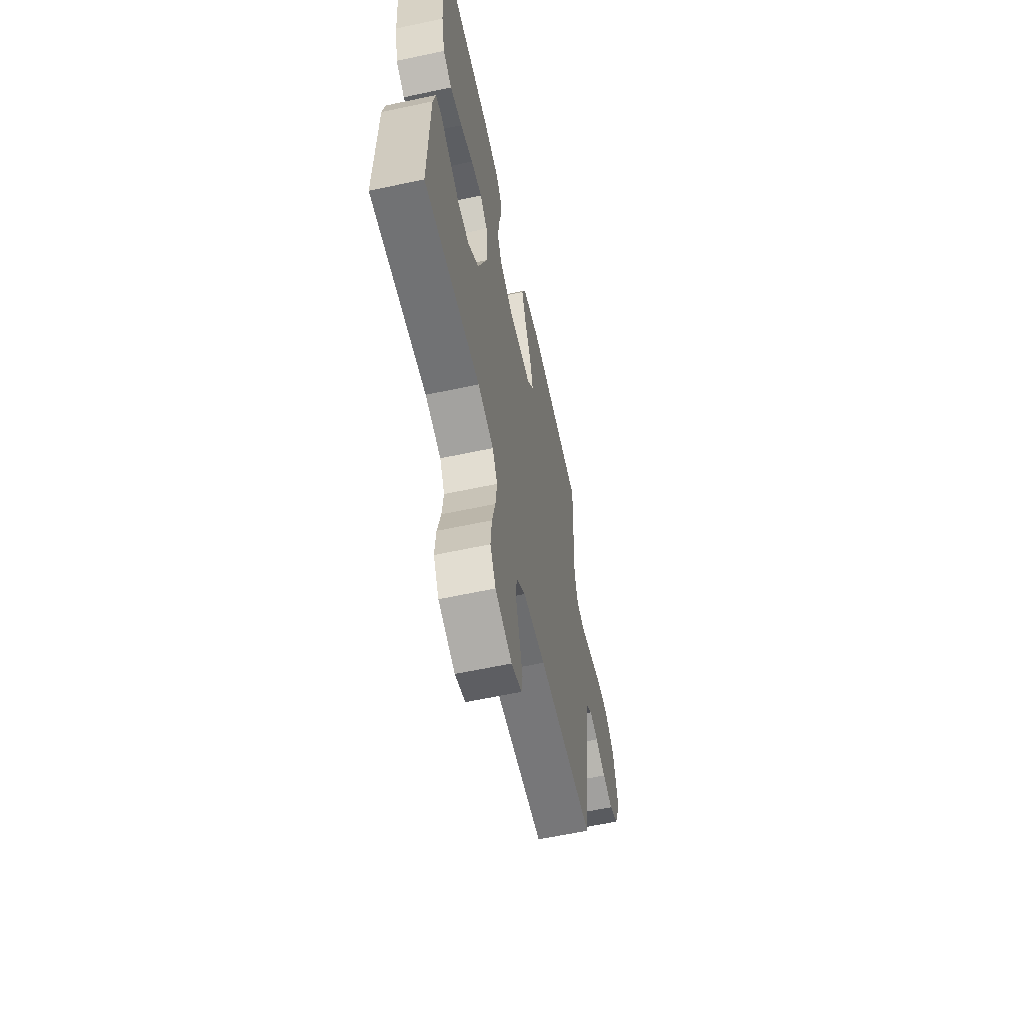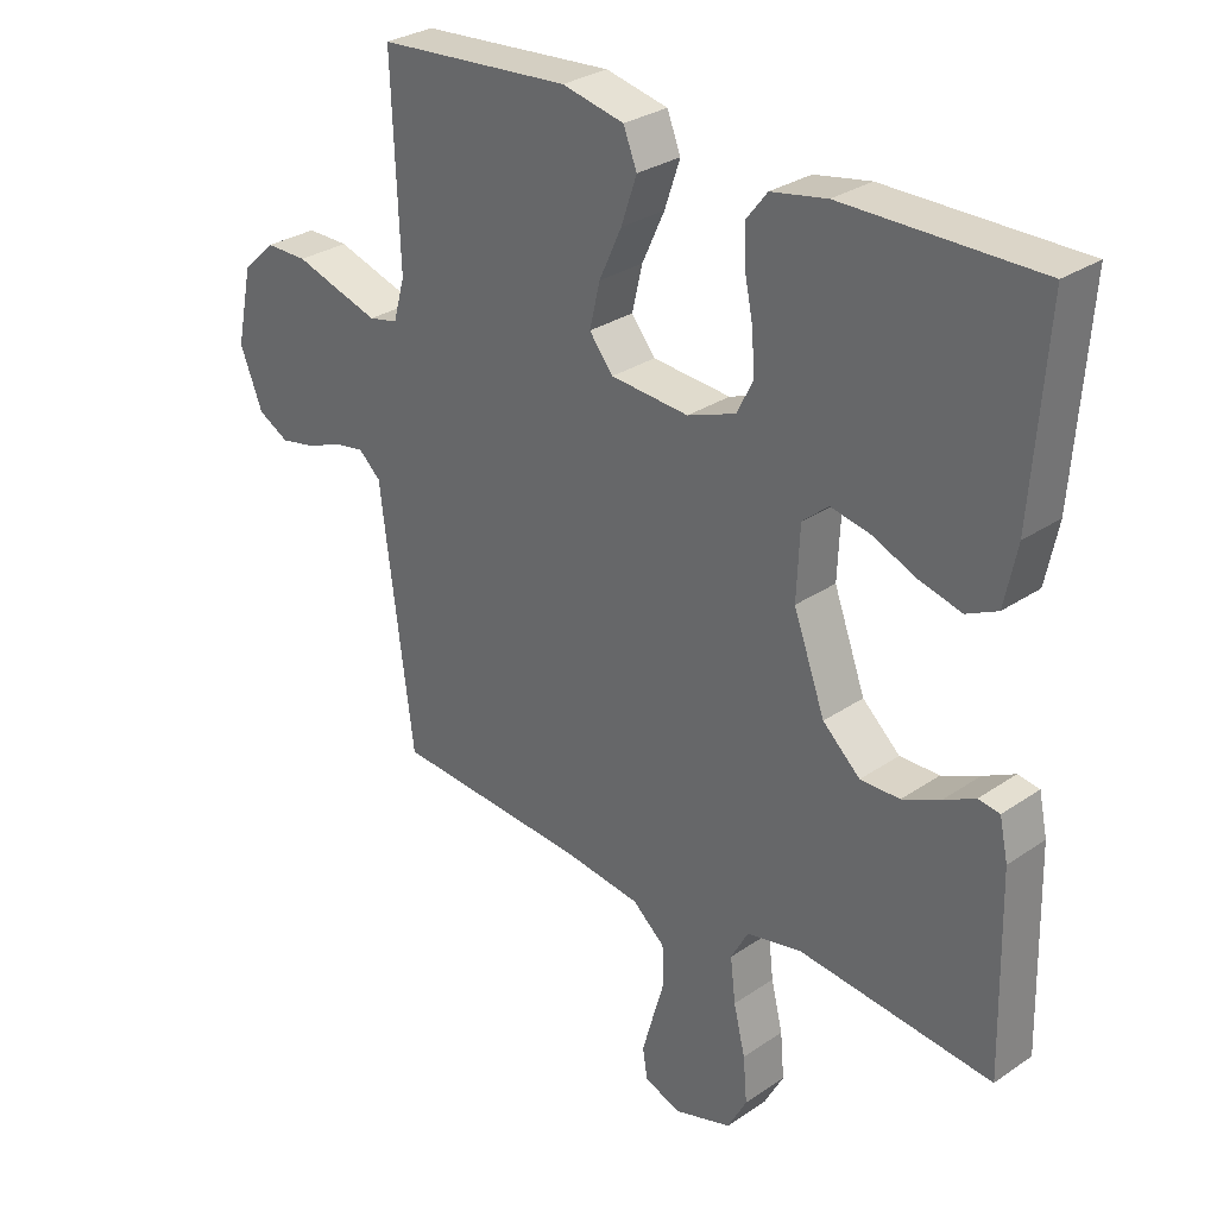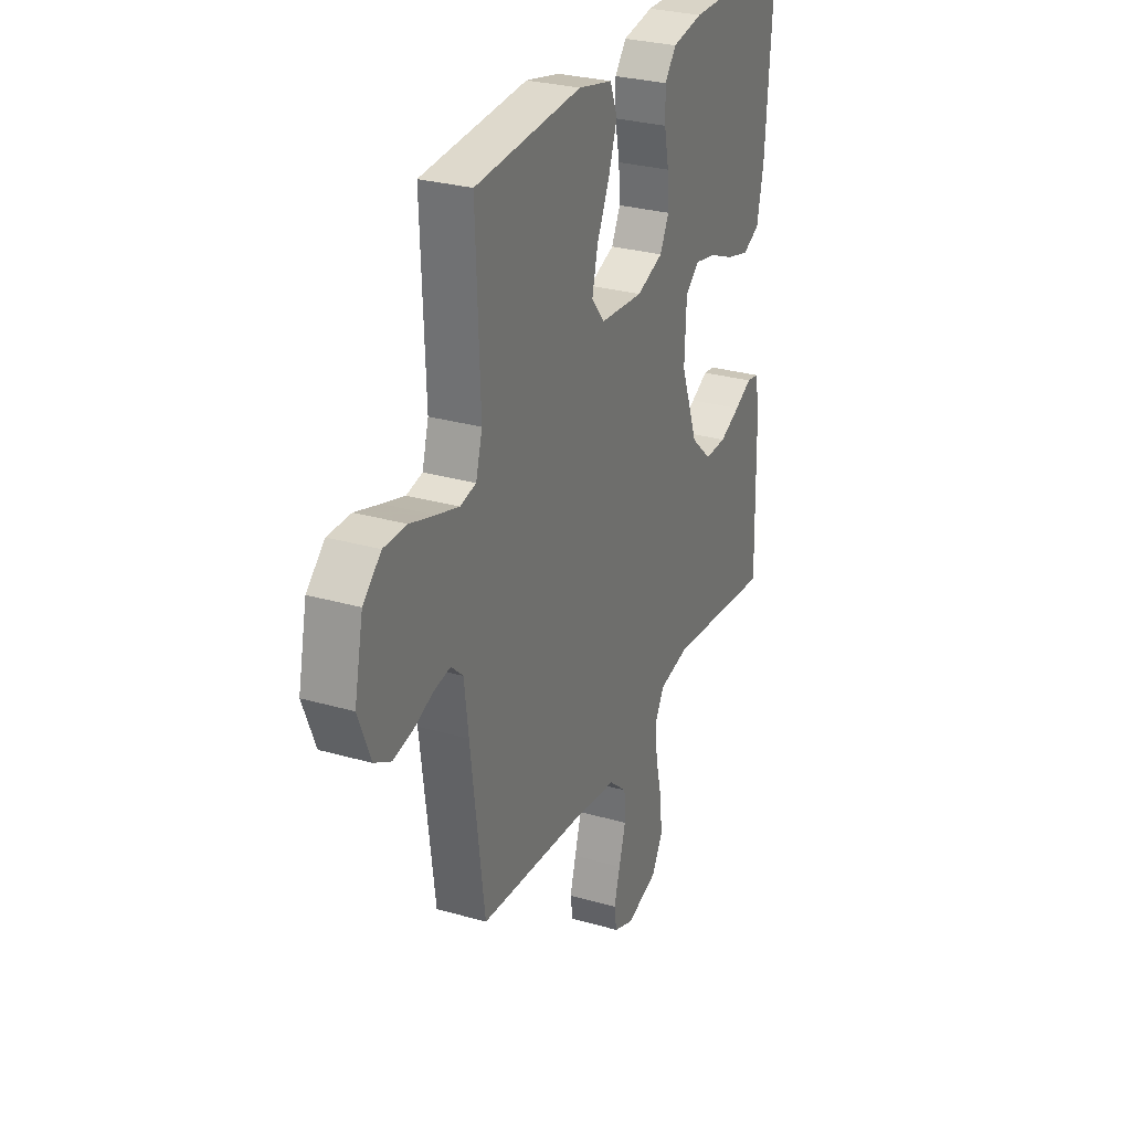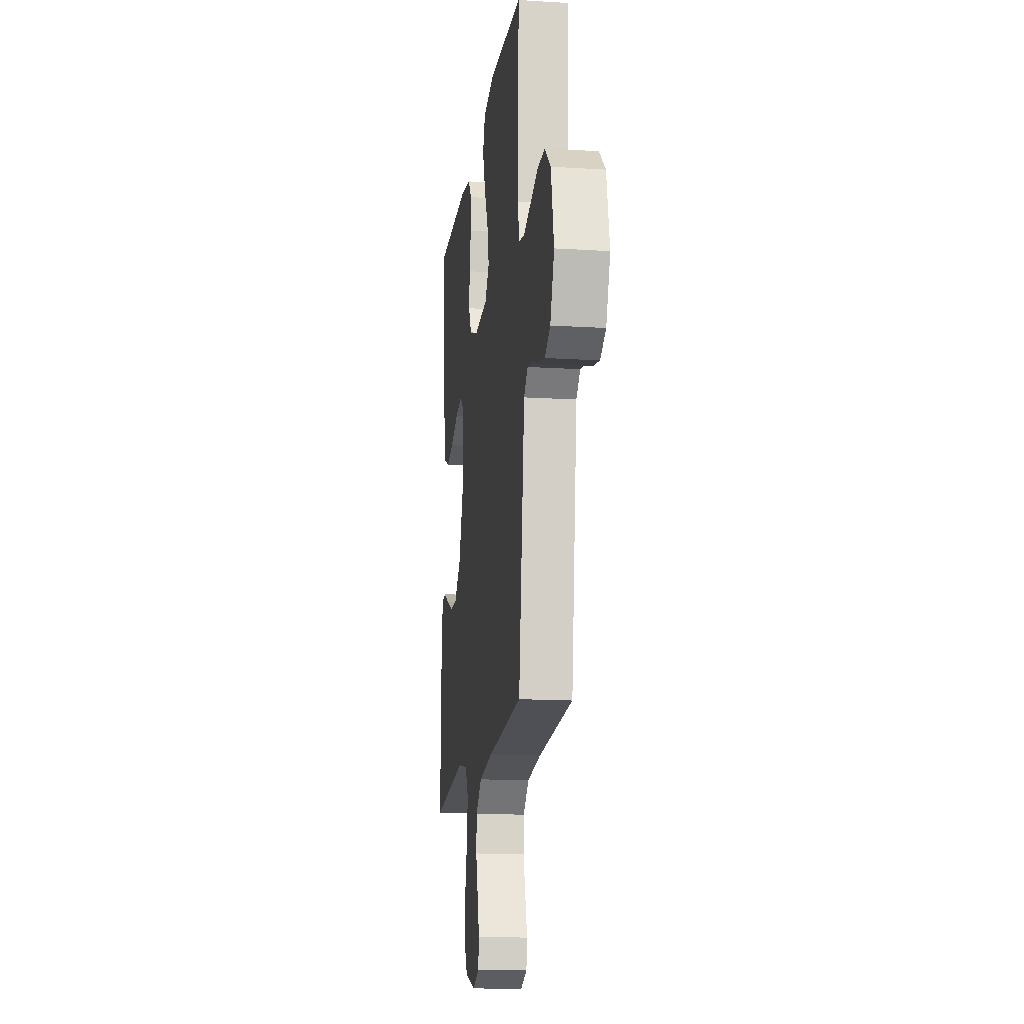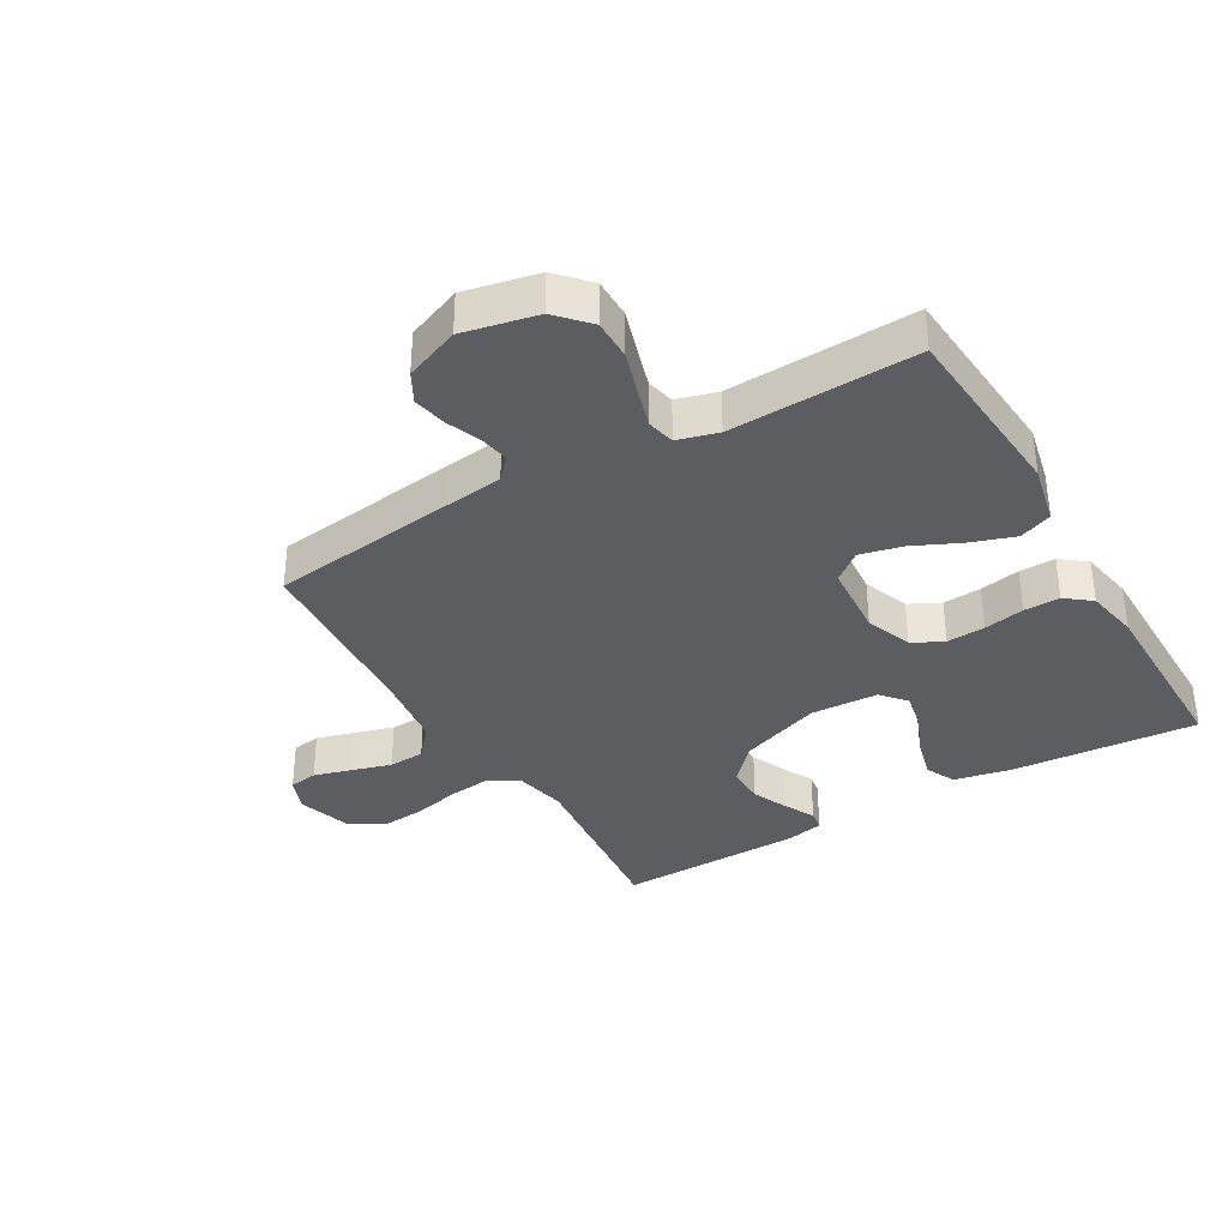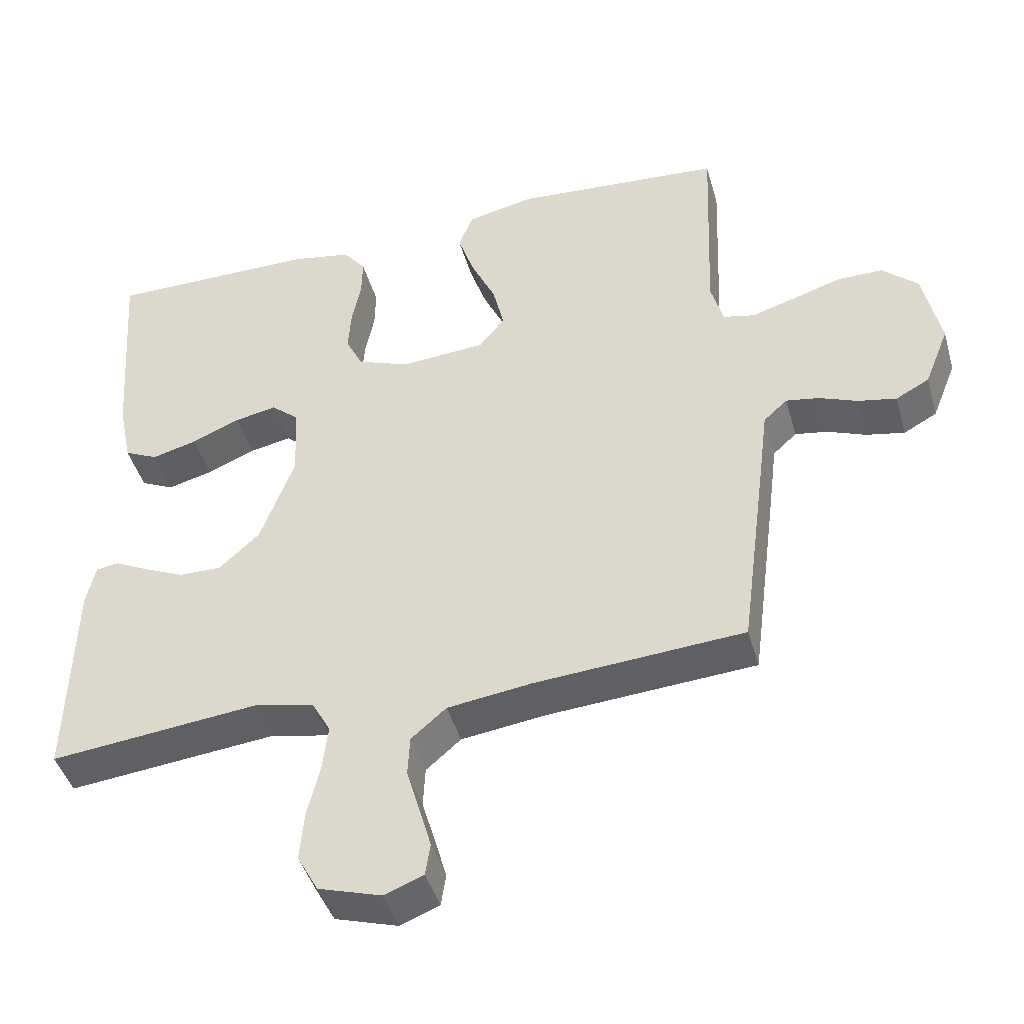
<metadata>
{"format":"obj","ext":"obj","renderer":"f3d","projection":"perspective","resolution":1024,"background":"white","views":[{"elev":-61.1,"azim":102.3,"up":"+Z"},{"elev":29.7,"azim":45.1,"up":"+Z"},{"elev":28.5,"azim":-66.5,"up":"+Z"},{"elev":-15.4,"azim":-97.5,"up":"+Z"},{"elev":-35.4,"azim":-59.8,"up":"+Y"},{"elev":-44.3,"azim":-164.3,"up":"+Z"}]}
</metadata>
<code>
v 0.5 0.07 -0.5
v 0.2 0.07 -0.469
v 0.115 0.07 -0.487
v 0.088 0.07 -0.536
v 0.096 0.07 -0.604
v 0.114 0.07 -0.678
v 0.12 0.07 -0.748
v 0.09 0.07 -0.803
v 0 0.07 -0.831
v -0.056 0.07 -0.809
v -0.063 0.07 -0.763
v -0.046 0.07 -0.703
v -0.027 0.07 -0.638
v -0.03 0.07 -0.58
v -0.08 0.07 -0.537
v -0.2 0.07 -0.521
v -0.5 0.07 -0.5
v -0.539 0.07 -0.2
v -0.551 0.07 -0.104
v -0.585 0.07 -0.073
v -0.632 0.07 -0.081
v -0.687 0.07 -0.103
v -0.742 0.07 -0.114
v -0.79 0.07 -0.088
v -0.825 0.07 0
v -0.8 0.07 0.119
v -0.749 0.07 0.166
v -0.684 0.07 0.166
v -0.614 0.07 0.144
v -0.551 0.07 0.125
v -0.506 0.07 0.135
v -0.488 0.07 0.2
v -0.5 0.07 0.5
v -0.2 0.07 0.523
v -0.104 0.07 0.502
v -0.083 0.07 0.449
v -0.107 0.07 0.378
v -0.142 0.07 0.302
v -0.158 0.07 0.234
v -0.121 0.07 0.188
v 0 0.07 0.179
v 0.075 0.07 0.207
v 0.1 0.07 0.257
v 0.096 0.07 0.319
v 0.083 0.07 0.384
v 0.082 0.07 0.442
v 0.114 0.07 0.483
v 0.2 0.07 0.499
v 0.5 0.07 0.5
v 0.478 0.07 0.2
v 0.459 0.07 0.108
v 0.411 0.07 0.085
v 0.346 0.07 0.102
v 0.277 0.07 0.131
v 0.217 0.07 0.143
v 0.177 0.07 0.109
v 0.172 0.07 0
v 0.221 0.07 -0.133
v 0.279 0.07 -0.186
v 0.34 0.07 -0.185
v 0.398 0.07 -0.159
v 0.447 0.07 -0.134
v 0.48 0.07 -0.139
v 0.493 0.07 -0.2
v 0.5 0 -0.5
v 0.2 0 -0.469
v 0.115 0 -0.487
v 0.088 0 -0.536
v 0.096 0 -0.604
v 0.114 0 -0.678
v 0.12 0 -0.748
v 0.09 0 -0.803
v 0 0 -0.831
v -0.056 0 -0.809
v -0.063 0 -0.763
v -0.046 0 -0.703
v -0.027 0 -0.638
v -0.03 0 -0.58
v -0.08 0 -0.537
v -0.2 0 -0.521
v -0.5 0 -0.5
v -0.539 0 -0.2
v -0.551 0 -0.104
v -0.585 0 -0.073
v -0.632 0 -0.081
v -0.687 0 -0.103
v -0.742 0 -0.114
v -0.79 0 -0.088
v -0.825 0 0
v -0.8 0 0.119
v -0.749 0 0.166
v -0.684 0 0.166
v -0.614 0 0.144
v -0.551 0 0.125
v -0.506 0 0.135
v -0.488 0 0.2
v -0.5 0 0.5
v -0.2 0 0.523
v -0.104 0 0.502
v -0.083 0 0.449
v -0.107 0 0.378
v -0.142 0 0.302
v -0.158 0 0.234
v -0.121 0 0.188
v 0 0 0.179
v 0.075 0 0.207
v 0.1 0 0.257
v 0.096 0 0.319
v 0.083 0 0.384
v 0.082 0 0.442
v 0.114 0 0.483
v 0.2 0 0.499
v 0.5 0 0.5
v 0.478 0 0.2
v 0.459 0 0.108
v 0.411 0 0.085
v 0.346 0 0.102
v 0.277 0 0.131
v 0.217 0 0.143
v 0.177 0 0.109
v 0.172 0 0
v 0.221 0 -0.133
v 0.279 0 -0.186
v 0.34 0 -0.185
v 0.398 0 -0.159
v 0.447 0 -0.134
v 0.48 0 -0.139
v 0.493 0 -0.2
f 61 62 63 64
f 60 61 64 1
f 59 60 1 2
f 58 59 2 3
f 57 58 3 4
f 56 57 4
f 51 52 53 54
f 51 54 55
f 50 51 55
f 49 50 55
f 48 49 55 56
f 44 45 46 47
f 43 44 47 48
f 35 36 37 38
f 35 38 39
f 32 33 34 35
f 31 32 35 39
f 26 27 28 29
f 26 29 30
f 25 26 30
f 24 25 30 31
f 21 22 23 24
f 20 21 24 31
f 16 17 18 19
f 15 16 19
f 14 15 19
f 10 11 12 13
f 8 9 10 13
f 8 13 14
f 5 6 7 8
f 4 5 8 14
f 43 48 56 4
f 20 31 39 40
f 19 20 40 41
f 14 19 41 42
f 4 14 42 43
f 128 127 126 125
f 65 128 125 124
f 66 65 124 123
f 67 66 123 122
f 68 67 122 121
f 68 121 120
f 118 117 116 115
f 119 118 115
f 119 115 114
f 119 114 113
f 120 119 113 112
f 111 110 109 108
f 112 111 108 107
f 102 101 100 99
f 103 102 99
f 99 98 97 96
f 103 99 96 95
f 93 92 91 90
f 94 93 90
f 94 90 89
f 95 94 89 88
f 88 87 86 85
f 95 88 85 84
f 83 82 81 80
f 83 80 79
f 83 79 78
f 77 76 75 74
f 77 74 73 72
f 78 77 72
f 72 71 70 69
f 78 72 69 68
f 68 120 112 107
f 104 103 95 84
f 105 104 84 83
f 106 105 83 78
f 107 106 78 68
f 1 65 66 2
f 2 66 67 3
f 3 67 68 4
f 4 68 69 5
f 5 69 70 6
f 6 70 71 7
f 7 71 72 8
f 8 72 73 9
f 9 73 74 10
f 10 74 75 11
f 11 75 76 12
f 12 76 77 13
f 13 77 78 14
f 14 78 79 15
f 15 79 80 16
f 16 80 81 17
f 17 81 82 18
f 18 82 83 19
f 19 83 84 20
f 20 84 85 21
f 21 85 86 22
f 22 86 87 23
f 23 87 88 24
f 24 88 89 25
f 25 89 90 26
f 26 90 91 27
f 27 91 92 28
f 28 92 93 29
f 29 93 94 30
f 30 94 95 31
f 31 95 96 32
f 32 96 97 33
f 33 97 98 34
f 34 98 99 35
f 35 99 100 36
f 36 100 101 37
f 37 101 102 38
f 38 102 103 39
f 39 103 104 40
f 40 104 105 41
f 41 105 106 42
f 42 106 107 43
f 43 107 108 44
f 44 108 109 45
f 45 109 110 46
f 46 110 111 47
f 47 111 112 48
f 48 112 113 49
f 49 113 114 50
f 50 114 115 51
f 51 115 116 52
f 52 116 117 53
f 53 117 118 54
f 54 118 119 55
f 55 119 120 56
f 56 120 121 57
f 57 121 122 58
f 58 122 123 59
f 59 123 124 60
f 60 124 125 61
f 61 125 126 62
f 62 126 127 63
f 63 127 128 64
f 64 128 65 1

</code>
